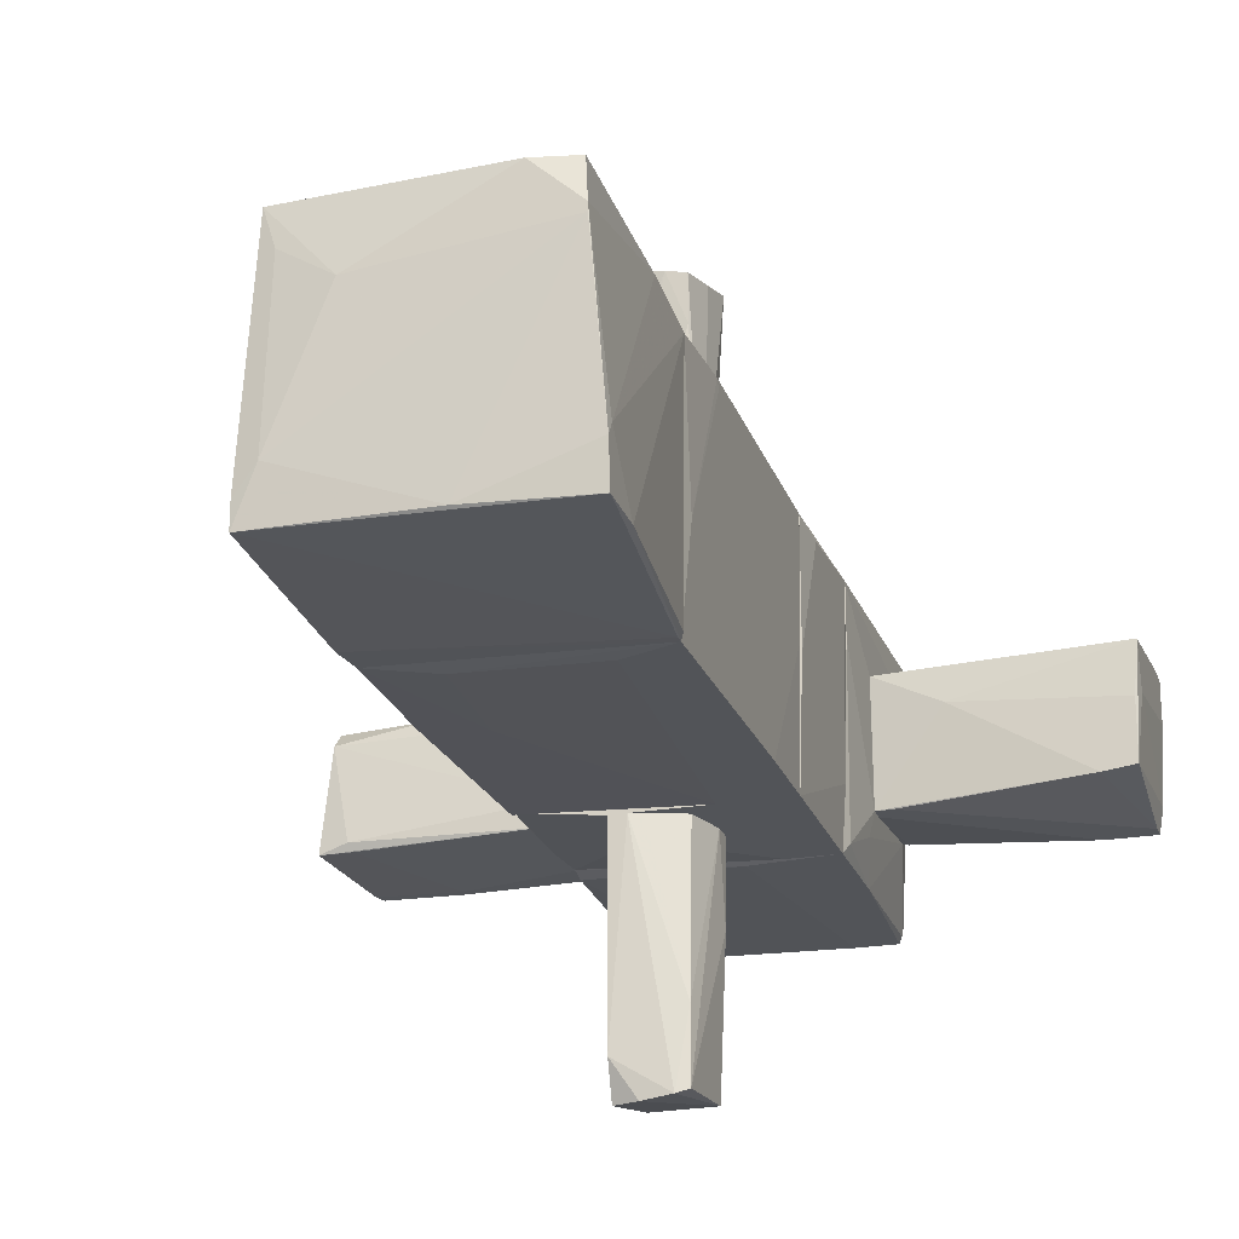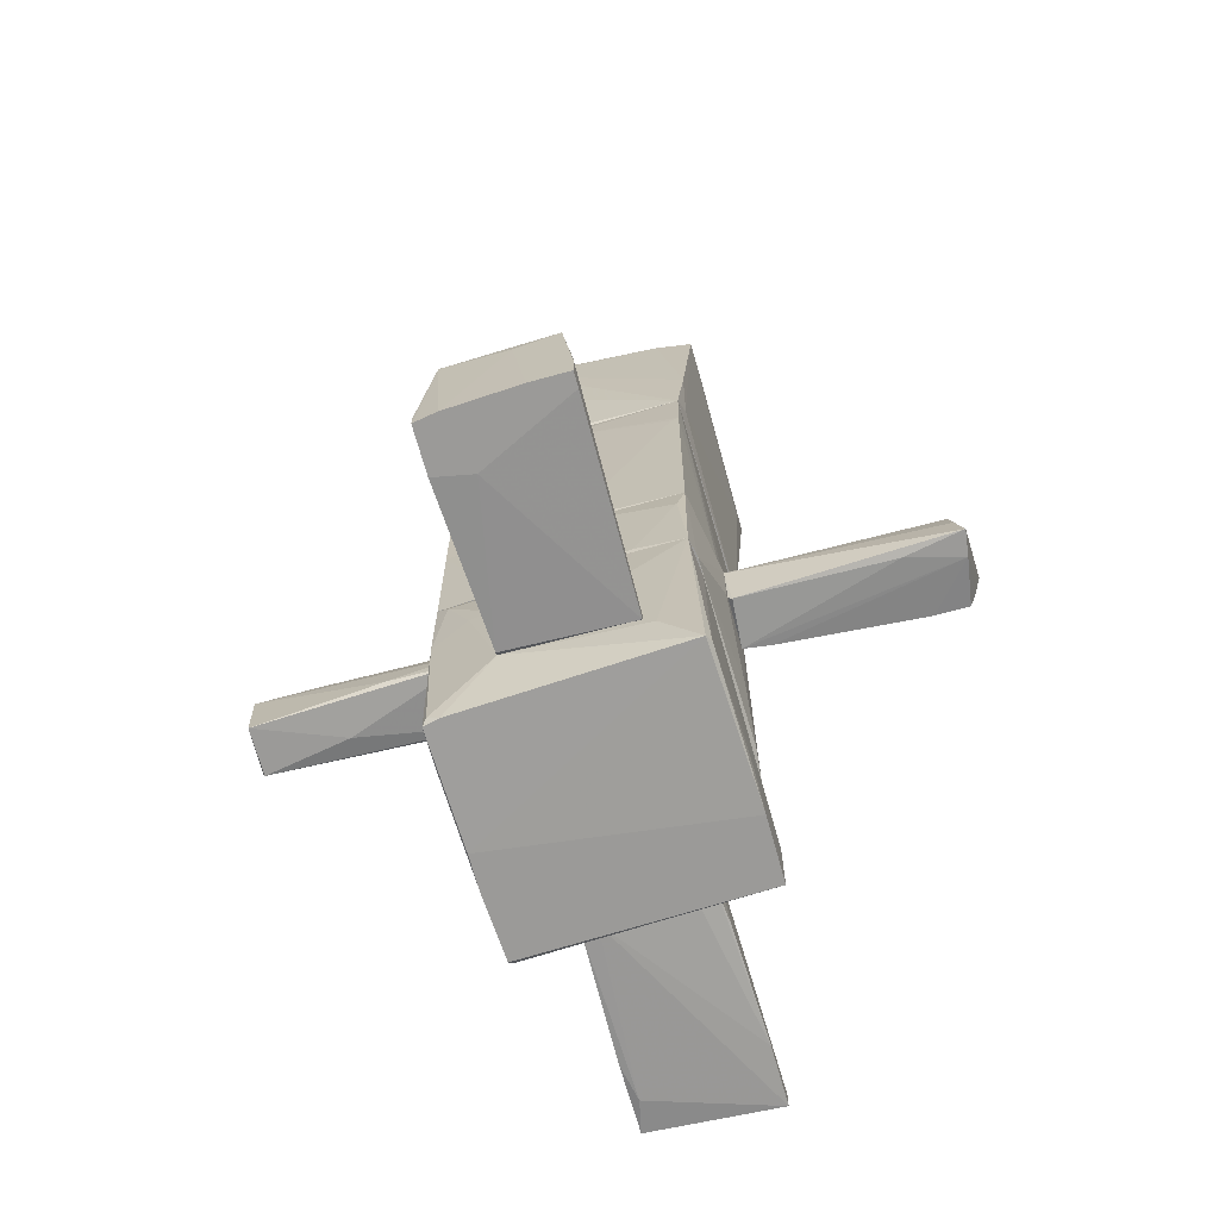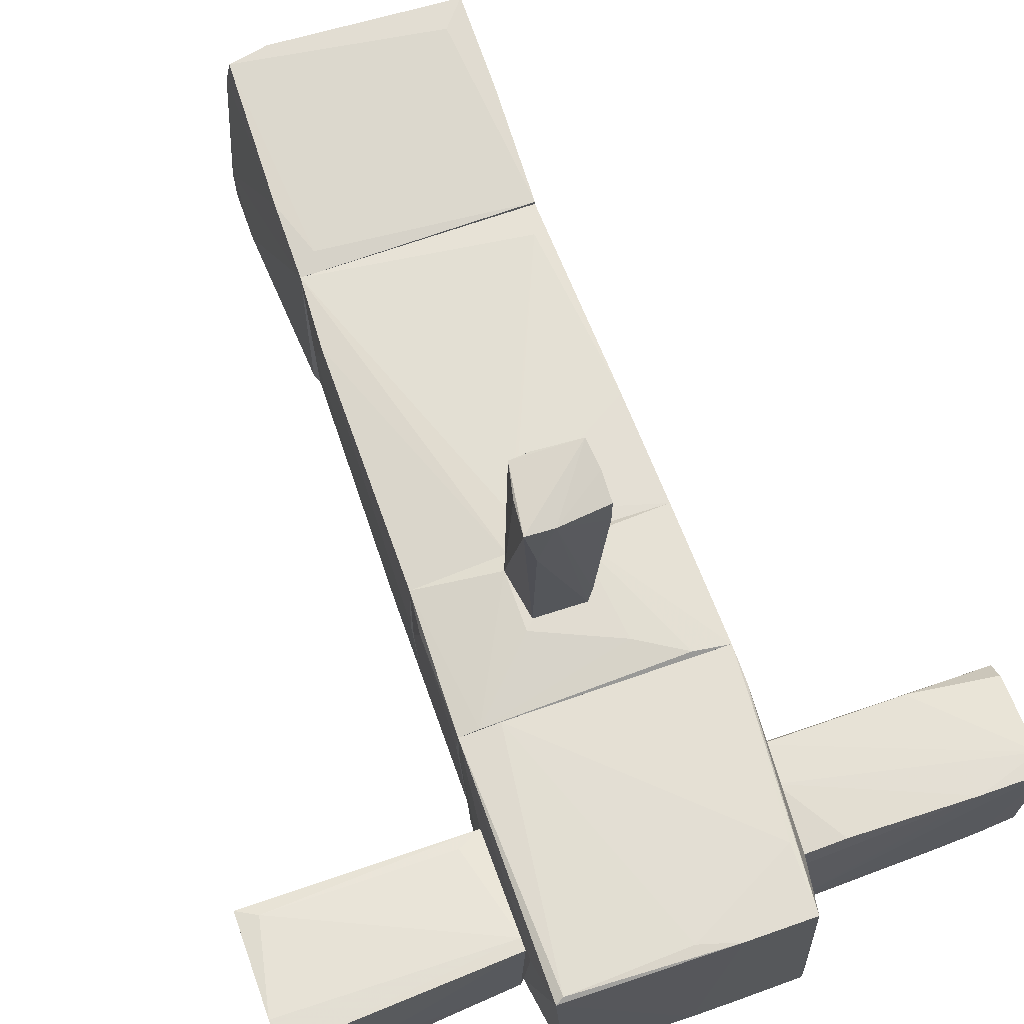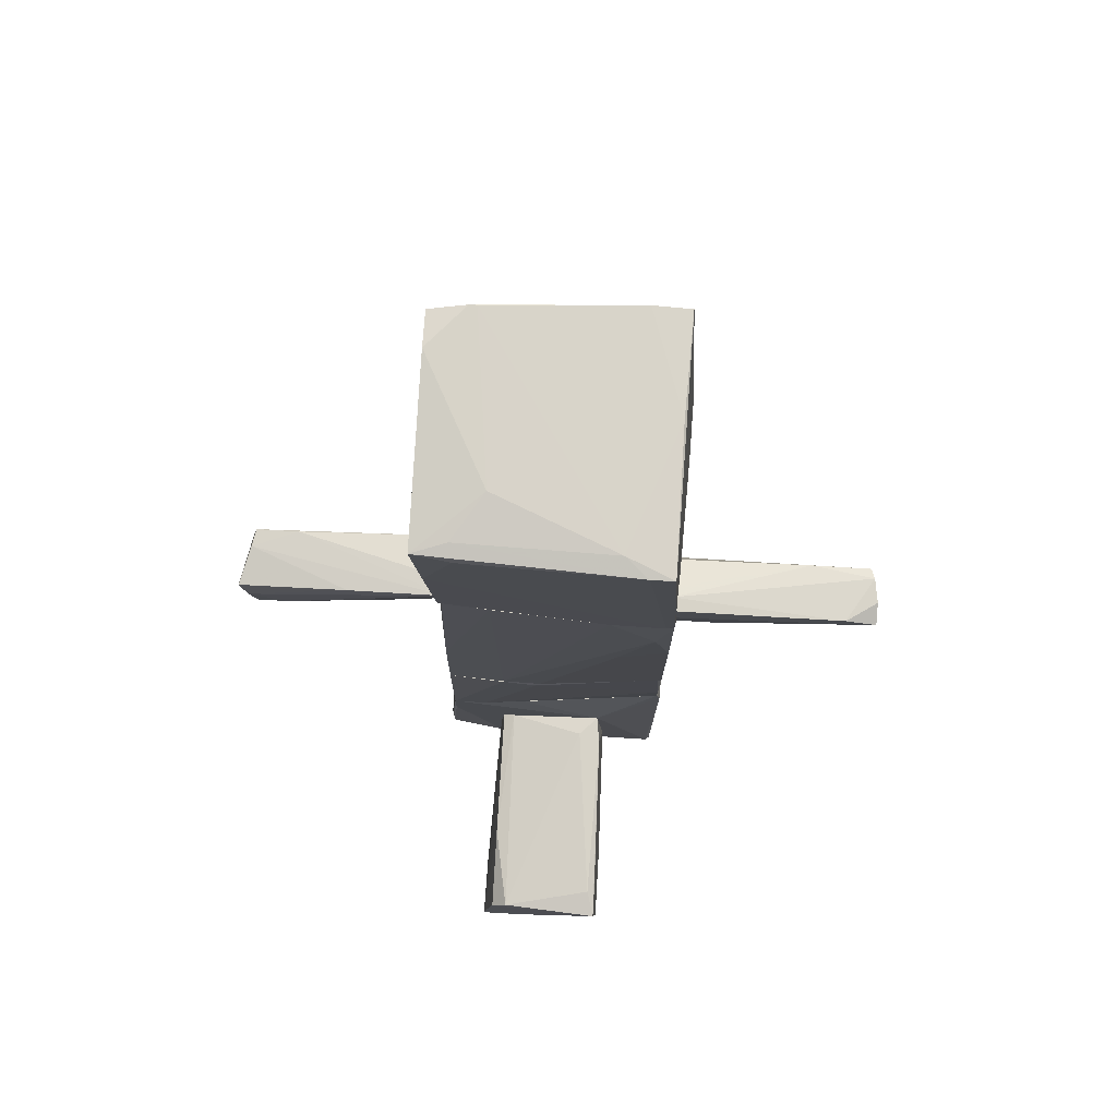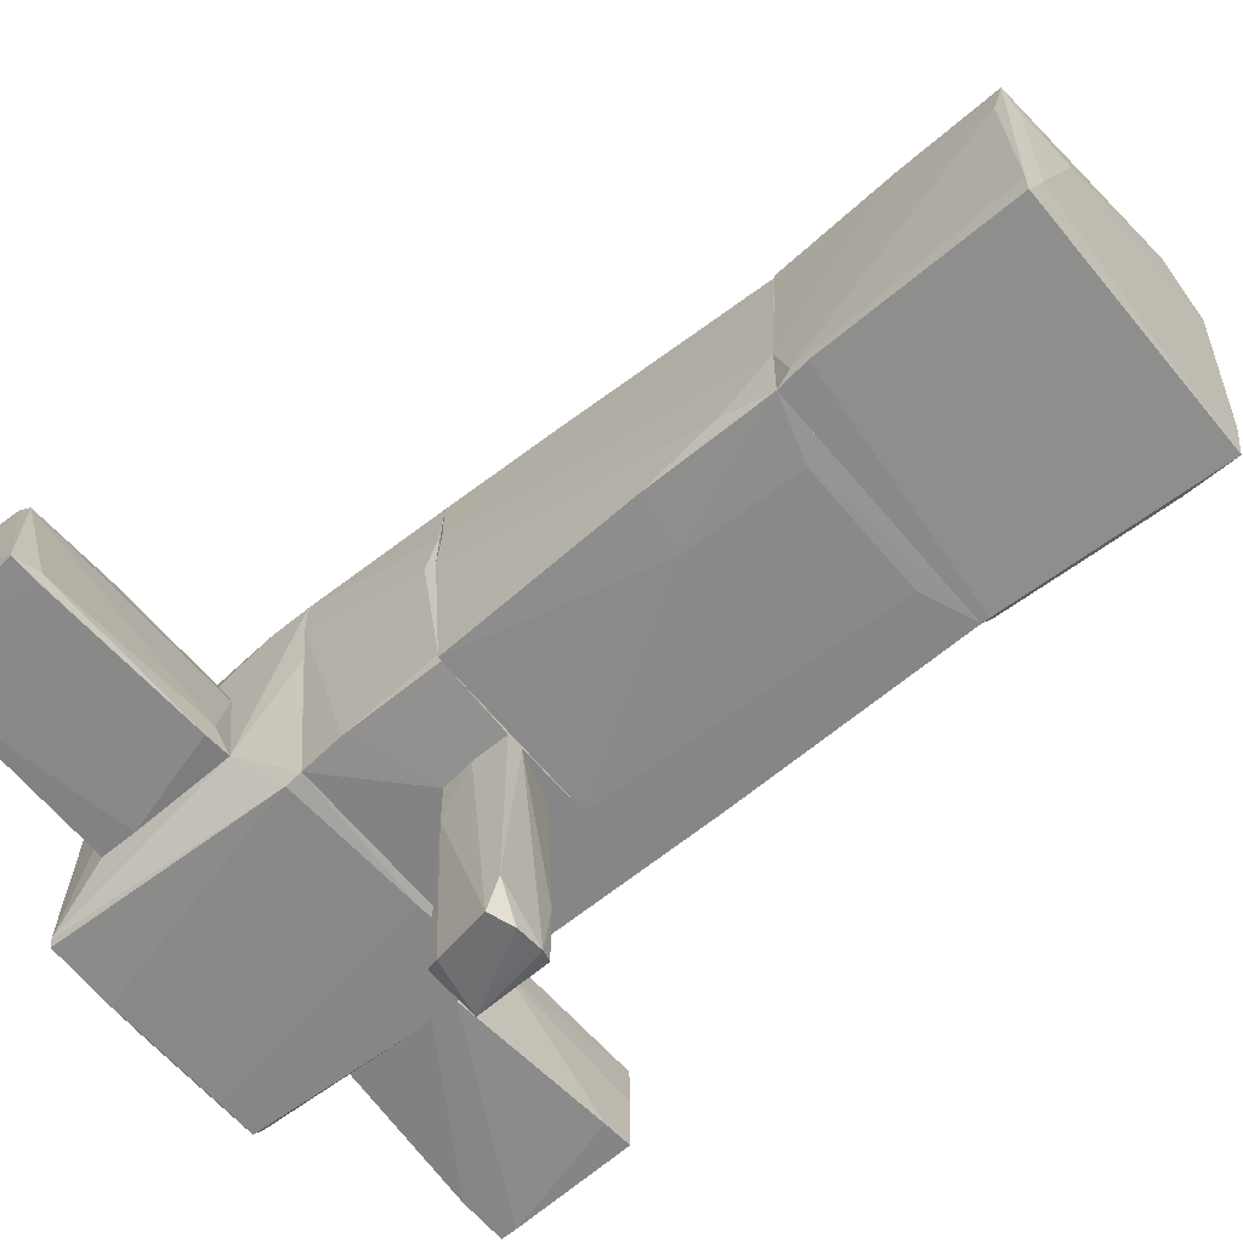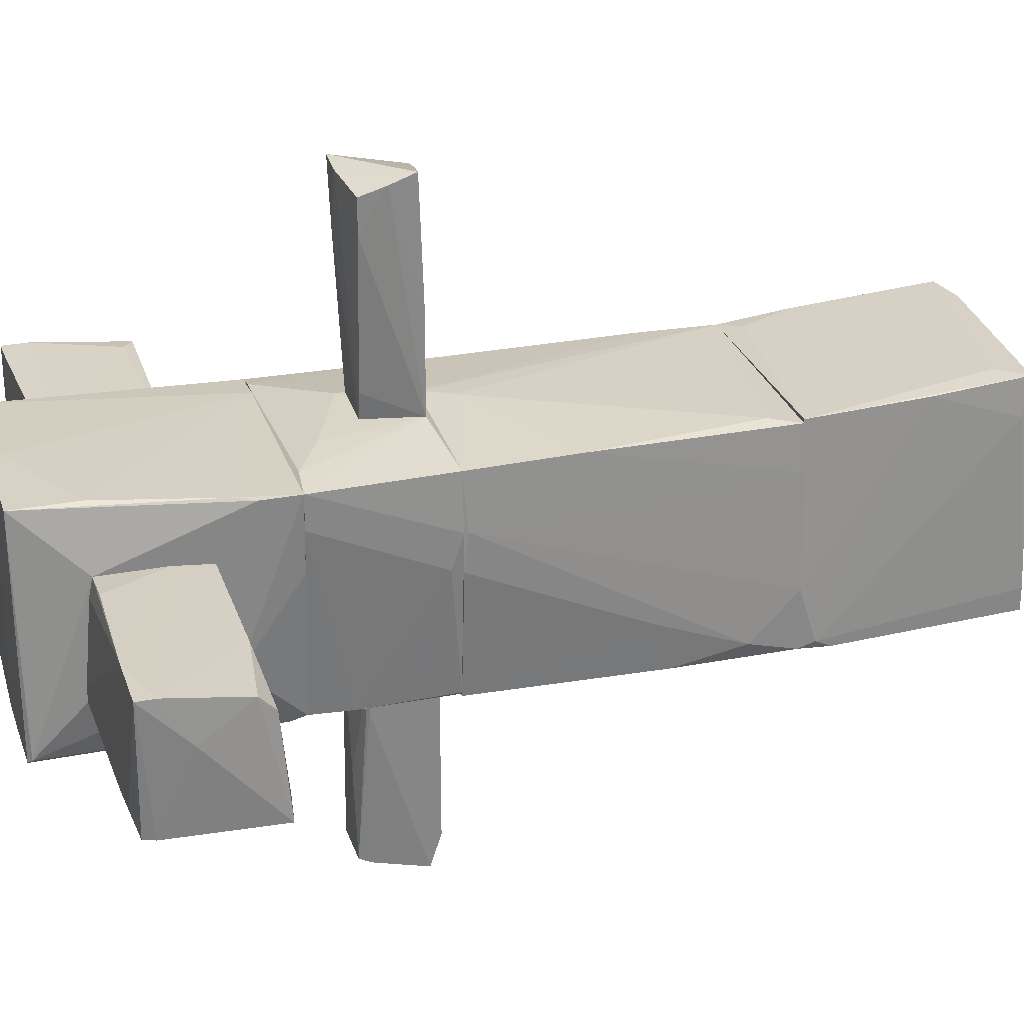
<metadata>
{"format":"obj","ext":"obj","renderer":"f3d","projection":"perspective","resolution":1024,"background":"white","views":[{"elev":-22.8,"azim":-163.4,"up":"+Z"},{"elev":-69.4,"azim":-74.5,"up":"+Y"},{"elev":68.3,"azim":-19.5,"up":"+Z"},{"elev":76.8,"azim":93.4,"up":"+Y"},{"elev":-62.0,"azim":129.9,"up":"+Z"},{"elev":27.6,"azim":73.4,"up":"+Z"}]}
</metadata>
<code>
o convex_0
v -1.289 -1.972 0.4694
v -2.947 -2.987 -0.5797
v -2.981 -2.987 -0.3766
v -2.981 -1.836 -0.4443
v -1.086 -1.904 -0.5796
v -1.086 -2.885 0.571
v -3.015 -2.75 0.6049
v -1.12 -2.885 -0.512
v -3.015 -1.87 0.5033
v -1.086 -1.87 0.4356
v -3.015 -2.987 0.6049
v -2.541 -2.987 -0.5797
v -1.628 -1.836 0.1648
v -2.846 -1.972 0.5371
v -2.71 -1.836 -0.4781
v -1.086 -2.851 -0.512
v -1.086 -2.784 0.571
v -2.473 -2.987 -0.2411
v -2.947 -2.851 -0.5797
v -3.015 -1.972 0.131
v -2.981 -1.836 0.06325
v -1.086 -2.039 -0.5796
v -1.221 -1.904 -0.5797
v -2.88 -2.987 0.6049
v -3.015 -2.987 0.2664
f 11 20 25
f 2 3 4
f 6 5 10
f 3 2 11
f 7 9 11
f 11 2 12
f 10 5 13
f 9 10 13
f 9 7 14
f 1 10 14
f 10 9 14
f 4 13 15
f 13 5 15
f 5 6 16
f 6 8 16
f 6 10 17
f 10 1 17
f 1 14 17
f 14 7 17
f 8 6 18
f 12 8 18
f 11 12 18
f 2 4 19
f 12 2 19
f 4 15 19
f 4 3 20
f 9 4 20
f 11 9 20
f 4 9 21
f 13 4 21
f 9 13 21
f 8 12 22
f 5 16 22
f 16 8 22
f 15 5 23
f 12 19 23
f 19 15 23
f 5 22 23
f 22 12 23
f 7 11 24
f 6 17 24
f 17 7 24
f 18 6 24
f 11 18 24
f 3 11 25
f 20 3 25
o convex_1
v -1.052 -1.87 -0.7825
v 1.114 -1.295 0.9769
v 1.08 -1.802 1.011
v 1.012 -3.461 -1.019
v -1.052 -3.427 1.011
v 0.9448 -1.295 -1.019
v -1.052 -1.295 0.943
v -0.9165 -3.427 -1.087
v 0.9448 -3.461 1.079
v -0.9841 -1.295 -1.087
v 1.114 -2.987 -0.5117
v -1.086 -2.851 -0.5119
v 1.114 -1.836 -0.4441
v 0.9448 -1.43 -1.053
v 1.114 -2.885 0.537
v 0.03095 -3.359 1.079
v -0.7134 -1.295 0.9769
v 0.09857 -3.461 -1.053
v -1.086 -1.87 0.4354
v -0.9841 -3.393 1.045
v 0.9448 -2.885 1.079
v 1.046 -3.427 -0.9856
v -1.086 -1.904 -0.5796
v -0.578 -3.427 -1.087
v -1.086 -2.987 0.6724
v -0.2733 -1.363 -1.087
v -0.9503 -3.359 -1.053
v 0.3695 -3.461 1.079
v 0.4371 -3.461 -1.053
v -1.018 -1.396 -0.9856
v 1.08 -1.295 0.3001
v 1.114 -1.633 0.9769
v -0.9503 -3.427 -0.9519
v -1.052 -1.295 0.503
v -0.9841 -2.107 -1.087
f 26 55 60
f 27 31 32
f 32 31 35
f 27 36 38
f 31 38 39
f 36 27 40
f 28 27 42
f 27 32 42
f 29 34 43
f 32 30 45
f 42 32 45
f 41 42 45
f 34 28 46
f 41 34 46
f 28 42 46
f 42 41 46
f 34 29 47
f 38 36 47
f 29 39 47
f 39 38 47
f 40 34 47
f 36 40 47
f 26 37 48
f 37 44 48
f 33 35 49
f 43 33 49
f 30 32 50
f 37 30 50
f 32 44 50
f 44 37 50
f 35 31 51
f 31 39 51
f 49 35 51
f 39 49 51
f 34 41 53
f 30 43 53
f 43 34 53
f 45 30 53
f 41 45 53
f 39 29 54
f 29 43 54
f 49 39 54
f 43 49 54
f 26 48 55
f 31 27 56
f 27 38 56
f 38 31 56
f 27 28 57
f 28 34 57
f 40 27 57
f 34 40 57
f 30 37 58
f 43 30 58
f 33 43 58
f 52 33 58
f 37 52 58
f 32 35 59
f 44 32 59
f 48 44 59
f 35 55 59
f 55 48 59
f 35 33 60
f 37 26 60
f 33 52 60
f 52 37 60
f 55 35 60
o convex_2
v 3.043 -1.938 0.3678
v 2.332 -2.953 -0.5459
v 2.332 -2.885 -0.5459
v 1.114 -2.885 0.5372
v 1.114 -1.836 -0.4443
v 3.043 -2.919 0.6049
v 3.111 -1.87 -0.512
v 1.114 -1.972 0.5033
v 1.114 -2.987 -0.512
v 2.975 -2.919 -0.5459
v 3.043 -2.073 0.5033
v 1.351 -1.836 -0.4782
v 1.284 -1.836 -0.2751
v 2.874 -1.836 -0.4443
v 2.502 -2.919 0.6049
v 3.043 -2.75 0.6049
v 1.114 -2.31 0.5372
v 2.298 -1.972 0.5033
v 1.114 -1.938 0.4018
v 2.671 -2.953 -0.4782
v 1.114 -2.987 -0.3766
v 3.009 -2.818 -0.5459
v 1.114 -2.682 -0.512
v 1.114 -2.919 0.3679
v 3.077 -2.513 0.1987
v 1.453 -2.885 0.571
v 2.84 -1.87 -0.512
f 83 72 87
f 65 64 68
f 63 62 69
f 64 65 69
f 62 63 70
f 67 61 71
f 72 65 73
f 72 73 74
f 61 67 74
f 67 72 74
f 73 61 74
f 75 66 76
f 75 76 77
f 68 64 77
f 76 68 77
f 71 61 78
f 76 71 78
f 68 76 78
f 65 68 79
f 61 73 79
f 73 65 79
f 78 61 79
f 68 78 79
f 69 62 80
f 62 70 80
f 70 66 80
f 64 69 81
f 66 75 81
f 69 80 81
f 80 66 81
f 70 63 82
f 66 70 82
f 63 69 83
f 69 65 83
f 65 72 83
f 75 64 84
f 64 81 84
f 81 75 84
f 67 71 85
f 76 66 85
f 71 76 85
f 82 67 85
f 66 82 85
f 64 75 86
f 75 77 86
f 77 64 86
f 72 67 87
f 82 63 87
f 67 82 87
f 63 83 87
o convex_3
v -0.2396 -0.6177 1.079
v 0.3357 -0.4147 3.008
v 0.3018 -0.1779 3.076
v -0.3412 -0.7192 3.042
v -0.2396 -0.1102 2.94
v 0.3018 -0.144 1.079
v 0.2341 -0.6515 1.316
v -0.3074 -0.2117 1.079
v 0.3357 -0.6515 2.94
v 0.2002 -0.6515 1.079
v -0.2396 -0.7192 2.5
v -0.2396 -0.6515 1.113
v -0.1043 -0.7192 3.008
v -0.2396 -0.1102 2.534
v -0.07042 -0.1102 2.974
v 0.3357 -0.6515 2.636
v -0.3074 -0.4147 2.974
v 0.1326 -0.144 1.079
v 0.3018 -0.144 2.026
f 93 102 106
f 91 90 92
f 93 88 95
f 88 93 97
f 93 94 97
f 95 88 99
f 91 95 99
f 88 97 99
f 97 98 99
f 98 91 99
f 89 90 100
f 90 91 100
f 96 89 100
f 97 94 100
f 98 97 100
f 91 98 100
f 95 92 101
f 92 90 102
f 101 92 102
f 93 101 102
f 93 89 103
f 94 93 103
f 89 96 103
f 96 100 103
f 100 94 103
f 91 92 104
f 95 91 104
f 92 95 104
f 93 95 105
f 101 93 105
f 95 101 105
f 90 89 106
f 89 93 106
f 102 90 106
o convex_4
v 1.114 1.48 -0.5796
v -0.07032 0.2286 1.045
v -0.1041 0.2286 1.045
v 0.9787 2.699 0.9432
v -0.9502 2.699 -1.087
v -0.9841 -0.07623 -1.087
v -0.9841 2.699 0.9432
v 1.012 -0.07623 -1.02
v 1.08 -0.07623 0.977
v 1.08 2.699 -1.02
v -1.018 -0.07623 0.9432
v -1.018 2.022 0.8754
v -0.4088 -0.07623 -1.087
v 1.114 -0.07623 0.1309
v 0.877 2.428 0.977
v 1.08 2.699 -0.4779
v 0.5725 2.53 -1.053
v -0.2396 -0.07623 1.045
v -1.018 -0.008314 -0.03818
v -0.9841 2.564 -0.241
v 1.114 2.259 -0.8841
v 1.114 -0.04227 0.4692
v -0.9841 0.6008 -1.087
v -0.5103 2.53 -1.087
v 0.6063 1.548 -1.053
v 1.046 0.9056 0.977
v 1.08 1.616 -1.02
v 1.012 2.699 0.537
v -1.018 2.055 0.9432
f 113 126 135
f 110 111 113
f 112 114 115
f 111 110 116
f 112 115 117
f 112 111 119
f 114 112 119
f 114 107 120
f 115 114 120
f 109 108 121
f 113 109 121
f 110 113 121
f 116 110 122
f 111 116 123
f 108 109 124
f 109 113 124
f 115 108 124
f 117 115 124
f 112 117 125
f 117 118 125
f 125 118 126
f 113 111 126
f 120 107 127
f 116 122 127
f 127 122 128
f 115 120 128
f 120 127 128
f 111 112 129
f 112 125 129
f 125 126 129
f 126 111 129
f 119 111 130
f 111 123 130
f 123 119 130
f 114 119 131
f 123 116 131
f 119 123 131
f 108 115 132
f 121 108 132
f 110 121 132
f 115 128 132
f 107 114 133
f 127 107 133
f 116 127 133
f 114 131 133
f 131 116 133
f 122 110 134
f 128 122 134
f 110 132 134
f 132 128 134
f 118 117 135
f 124 113 135
f 117 124 135
f 126 118 135
o convex_5
v 0.911 4.628 0.8076
v -0.9504 2.699 -1.087
v -0.9504 2.767 -1.087
v -0.9504 4.628 1.113
v 0.9787 2.699 0.9769
v 1.114 4.628 -0.9517
v -1.086 4.594 -0.9857
v -0.9842 2.699 0.9433
v 1.08 2.699 -1.02
v 1.012 4.594 1.113
v -0.9842 4.696 0.7738
v 1.114 2.835 -0.9517
v 0.5047 4.696 0.5369
v -1.086 4.628 -0.6472
v -1.086 4.154 -0.9857
v -0.6118 4.696 1.113
v 1.046 4.526 0.7738
v 0.9449 4.662 -0.5456
v -0.9842 2.767 -1.053
v -0.9842 3.342 1.011
v 0.8094 4.357 1.113
v 1.114 2.97 -1.02
v 1.012 3.748 1.045
v -0.8149 2.869 0.9769
v -0.1719 4.628 -0.9519
v 1.114 4.628 -0.7487
v -1.086 4.56 -0.5458
v -0.9842 4.696 0.706
v 1.08 2.699 -0.478
f 147 158 164
f 138 137 142
f 141 138 142
f 137 140 143
f 140 137 144
f 145 136 148
f 142 137 150
f 149 142 150
f 139 145 151
f 146 139 151
f 145 148 151
f 148 146 151
f 148 136 153
f 137 143 154
f 143 150 154
f 150 137 154
f 139 146 155
f 145 139 156
f 140 145 156
f 137 138 157
f 138 141 157
f 144 137 157
f 147 144 157
f 141 147 157
f 145 140 158
f 152 145 158
f 147 152 158
f 143 140 159
f 139 155 159
f 155 143 159
f 156 139 159
f 140 156 159
f 141 142 160
f 142 149 160
f 153 141 160
f 136 145 161
f 147 141 161
f 145 152 161
f 152 147 161
f 141 153 161
f 153 136 161
f 146 149 162
f 150 143 162
f 149 150 162
f 143 155 162
f 155 146 162
f 146 148 163
f 149 146 163
f 148 153 163
f 160 149 163
f 153 160 163
f 140 144 164
f 144 147 164
f 158 140 164
o convex_6
v 0.09874 -0.1101 -1.087
v -0.2396 -0.7531 -2.949
v 0.2002 -0.7531 -2.949
v 0.1325 -0.1101 -3.05
v 0.3018 -0.6515 -1.087
v -0.3073 -0.55 -1.087
v -0.2057 -0.144 -2.983
v 0.3356 -0.07636 -2.746
v -0.3073 -0.7192 -1.087
v 0.3356 -0.07636 -1.087
v -0.2057 -0.2117 -1.087
v 0.3356 -0.1779 -3.05
v 0.06488 -0.7531 -2.17
v -0.1042 -0.1101 -3.016
v -0.3073 -0.6854 -1.764
v 0.3356 -0.3809 -1.087
v 0.3018 -0.6515 -1.494
v -0.2057 -0.144 -2.407
v 0.2002 -0.07636 -1.087
v 0.234 -0.6515 -2.983
f 181 167 184
f 169 165 170
f 169 170 173
f 165 169 174
f 170 165 175
f 166 168 176
f 168 172 176
f 172 174 176
f 166 167 177
f 167 169 177
f 173 166 177
f 169 173 177
f 168 166 178
f 166 171 178
f 172 168 178
f 171 166 179
f 170 171 179
f 166 173 179
f 173 170 179
f 174 169 180
f 176 174 180
f 176 180 181
f 169 167 181
f 180 169 181
f 171 170 182
f 175 165 182
f 170 175 182
f 178 171 182
f 178 182 183
f 165 174 183
f 174 172 183
f 172 178 183
f 182 165 183
f 167 166 184
f 166 176 184
f 176 181 184
o convex_7
v 0.4032 -1.024 1.045
v -0.9841 -1.295 -1.087
v -0.9841 -0.07623 -1.087
v 1.012 -0.07623 -0.9858
v -1.018 -0.07623 0.9432
v 0.9447 -1.295 -1.019
v 1.08 -0.07623 0.9771
v -1.052 -1.295 0.9432
v 1.114 -1.295 0.9771
v -0.3073 -0.2118 1.079
v 0.3355 -0.07623 -1.087
v 1.114 -0.1778 0.1649
v 0.3018 -0.1441 1.079
v 1.114 -1.295 0.6724
v -0.3073 -0.7191 1.079
v -1.052 -0.4148 0.8756
v -1.018 -1.295 -0.5794
v 0.3018 -0.6518 -1.087
v 0.9786 -0.9222 -1.019
v -0.8826 -1.295 0.9771
v 1.114 -0.07635 0.4693
v -0.2397 -0.07623 1.045
v -0.5781 -1.295 -1.087
v 0.8092 -1.261 1.011
v 0.9786 -0.07623 -1.019
v -1.018 -0.07623 -0.07198
v -1.052 -1.227 0.503
f 200 210 211
f 188 187 189
f 188 189 191
f 186 190 192
f 192 190 193
f 186 187 195
f 187 188 195
f 193 191 197
f 193 190 198
f 196 193 198
f 185 197 199
f 197 194 199
f 192 189 200
f 187 186 201
f 186 192 201
f 186 195 202
f 202 195 203
f 188 196 203
f 198 190 203
f 196 198 203
f 190 202 203
f 189 192 204
f 192 193 204
f 194 189 204
f 185 199 204
f 199 194 204
f 188 191 205
f 191 193 205
f 196 188 205
f 193 196 205
f 191 189 206
f 189 194 206
f 197 191 206
f 194 197 206
f 190 186 207
f 186 202 207
f 202 190 207
f 193 197 208
f 197 185 208
f 204 193 208
f 185 204 208
f 195 188 209
f 203 195 209
f 188 203 209
f 189 187 210
f 200 189 210
f 187 201 210
f 210 201 211
f 192 200 211
f 201 192 211

</code>
